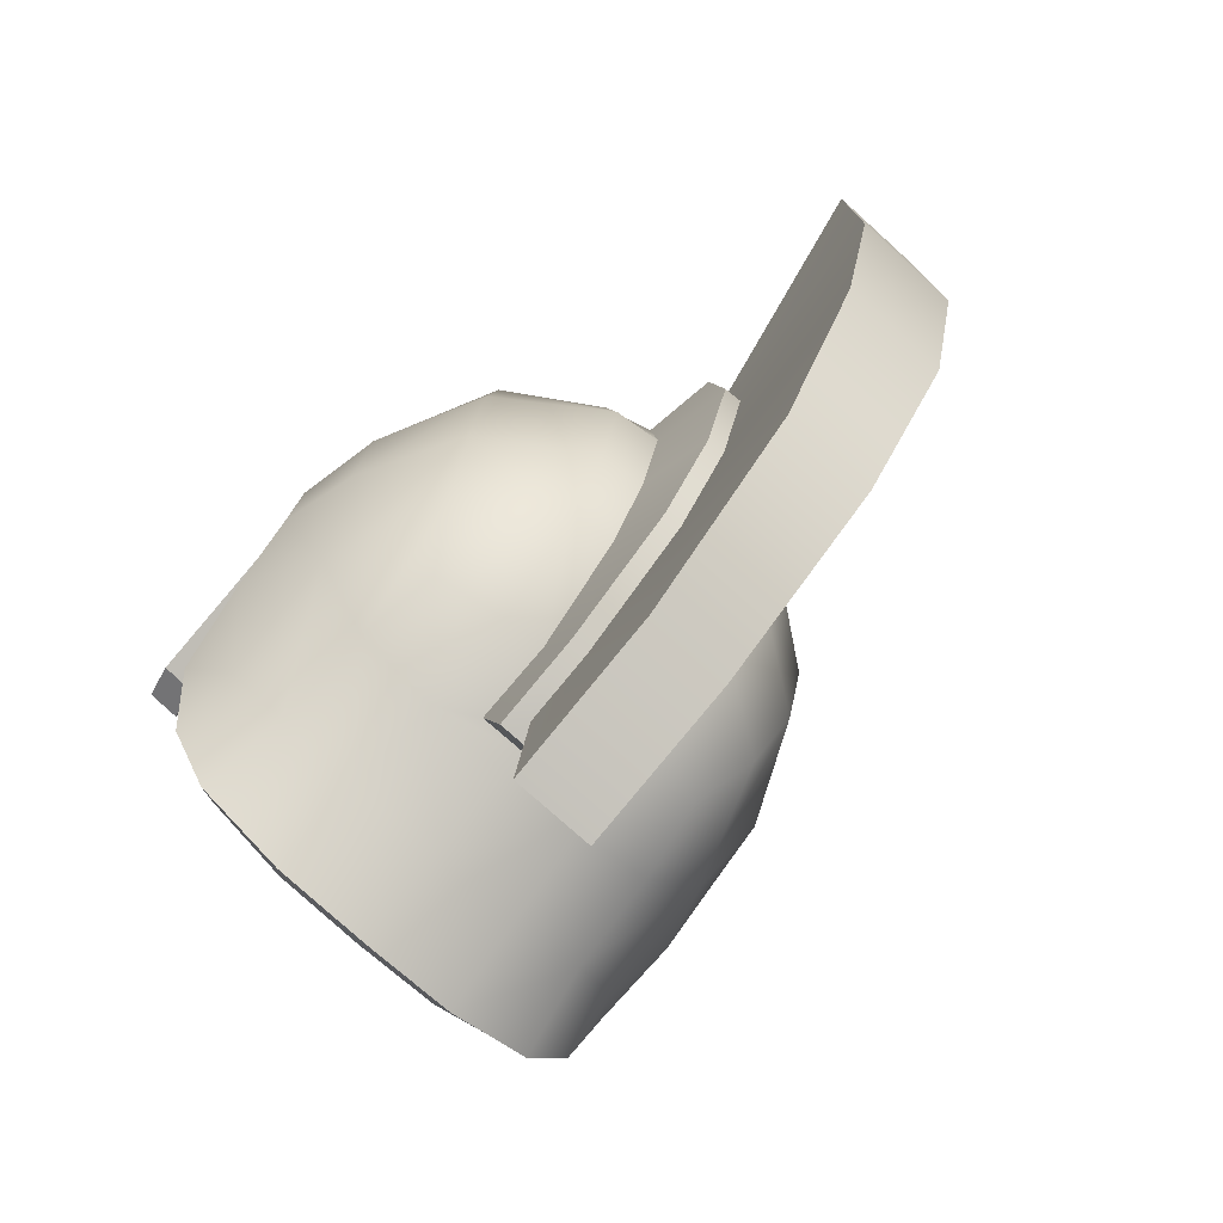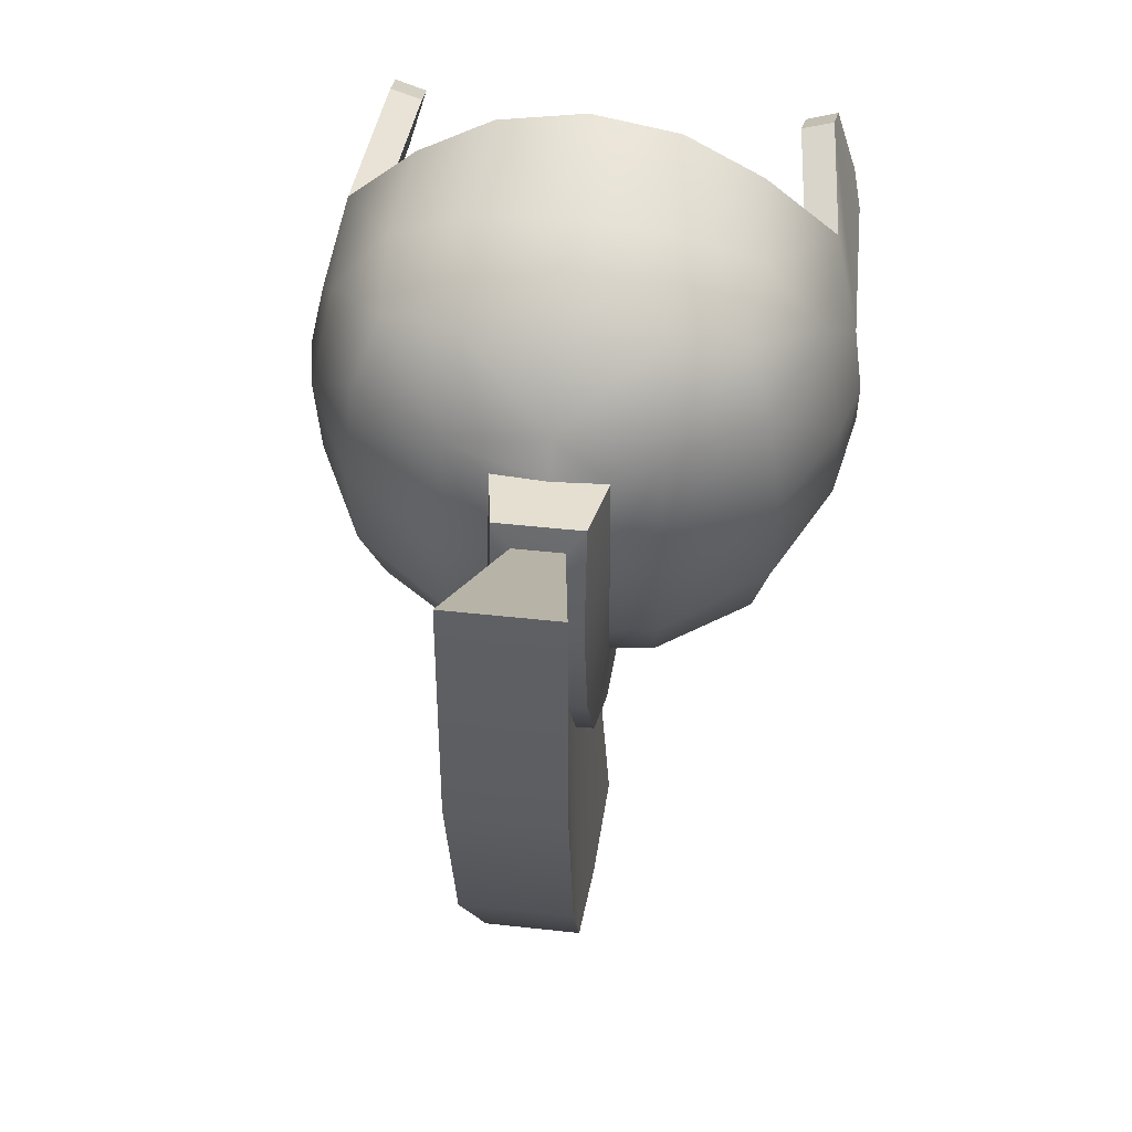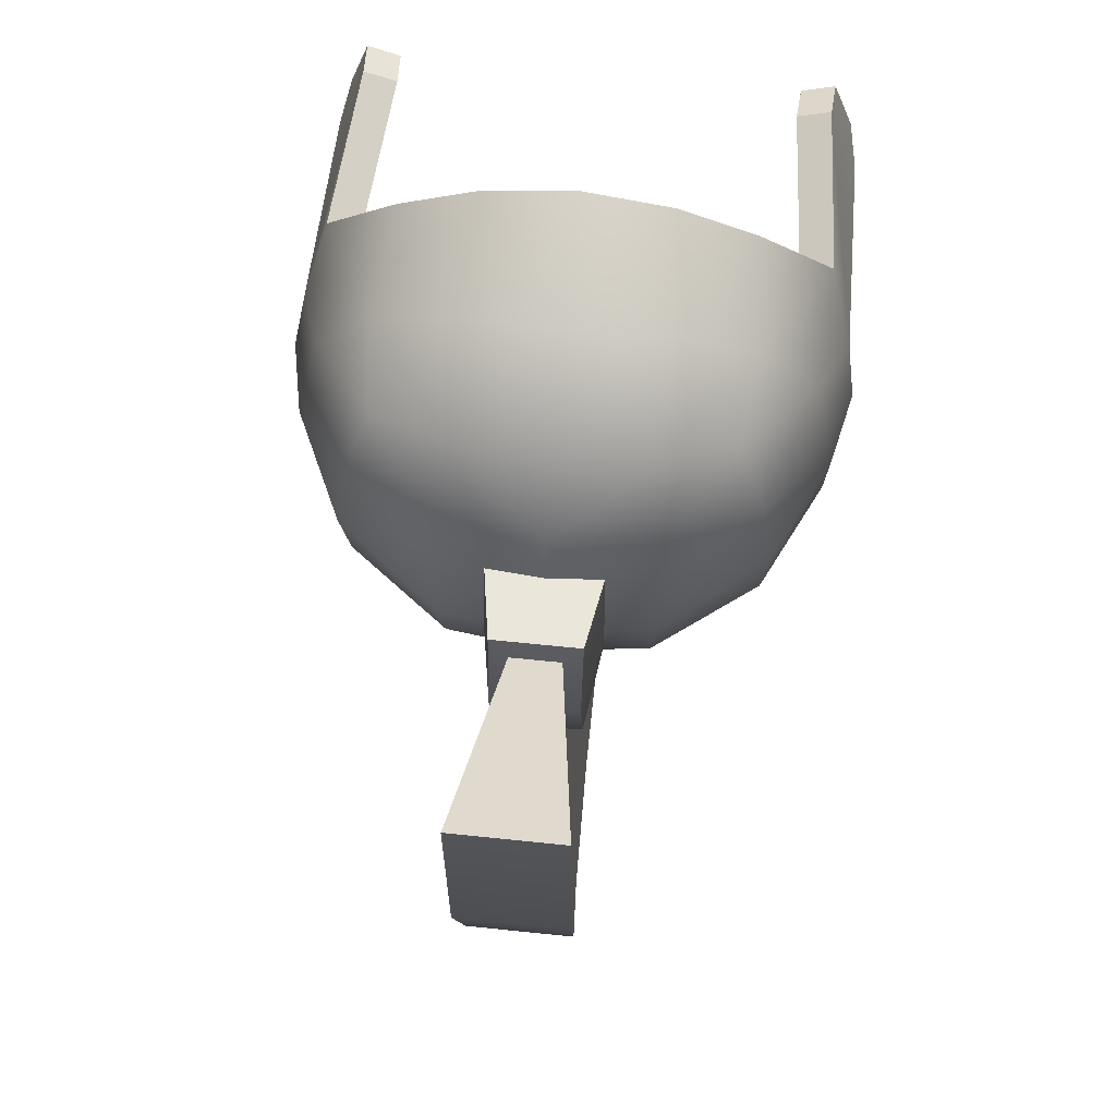
<metadata>
{"format":"obj","ext":"obj","renderer":"f3d","projection":"perspective","resolution":1024,"background":"white","views":[{"elev":-75.5,"azim":137.9,"up":"+Z"},{"elev":46.6,"azim":-172.8,"up":"+Z"},{"elev":66.8,"azim":-174.1,"up":"+Z"}]}
</metadata>
<code>
g m_GladiatorHelnet01.002
v 0.5349 3.386 1.097
v 0.4188 4.102 1.228
v 0.4188 4.274 0.08117
v 0.5545 3.492 0.1119
v 0.4188 3.975 -1.23
v 0.5351 3.249 -0.9484
v 0.4188 3.383 -2.235
v 0.4944 2.805 -1.706
v 0.4188 2.212 -3.129
v 0.4304 1.851 -2.436
v 0.4188 1.33 -3.417
v 0.439 1.087 -2.672
v 2.524 -1.415 0.5432
v 2.442 -1.782 0.7393
v 2.222 -1.685 1.494
v 2.192 -1.268 1.683
v 2.574 0.6248 0.6738
v 2.32 0.3396 1.589
v 2.28 1.456 1.375
v 2.667 0.8794 0.1979
v 1.688 1.582 2.208
v 1.614 0.4959 2.304
v 0.8849 1.726 2.6
v 0.8541 0.5831 2.794
v -0.001676 1.803 2.702
v -0.001712 0.589 2.948
v -0.8541 0.5831 2.794
v -0.8849 1.726 2.6
v -1.614 0.4959 2.304
v -0.001603 2.785 2.195
v 0.9062 2.694 2.147
v -1.688 1.582 2.208
v -2.32 0.3396 1.589
v -0.9062 2.694 2.147
v 1.619 2.412 1.992
v 0.9764 3.237 1.298
v -0.001497 3.264 1.462
v 1.866 2.662 1.338
v 2.501 1.661 0.3489
v 2.495 1.478 -0.6288
v 2.663 0.7076 -0.3844
v 2.262 0.948 -1.579
v 2.624 0.1157 -0.9227
v 2 2.705 0.2839
v 1.011 3.435 0.128
v 1.973 2.509 -0.7795
v 2.229 -0.233 -2.06
v 2.514 -0.68 -1.391
v 2.275 -0.8654 -2.339
v 1.844 -0.9036 -2.93
v 1.7 -0.06622 -2.627
v 0.9597 -0.8588 -3.412
v 0.9094 -0.006136 -3.008
v -0.0007726 -0.8234 -3.552
v 1.649 0.8687 -2.381
v 0.8457 0.8824 -2.708
v -0.0008375 0.03713 -3.103
v 1.809 2.139 -1.621
v -0.9094 -0.006136 -3.008
v -0.9597 -0.8588 -3.412
v 1.517 1.65 -2.254
v 0.8301 1.824 -2.428
v 0.9229 2.751 -1.706
v -1.7 -0.06622 -2.627
v -1.844 -0.9036 -2.93
v 0.9828 3.198 -0.9396
v -2.229 -0.233 -2.06
v -2.262 0.948 -1.579
v -2.275 -0.8654 -2.339
v -2.514 -0.68 -1.391
v -2.624 0.1157 -0.9227
v -2.663 0.7076 -0.3844
v -1.649 0.8687 -2.381
v -2.495 1.478 -0.6288
v -2.667 0.8794 0.1979
v -0.8457 0.8824 -2.708
v -0.0008833 0.8809 -2.785
v -0.0008953 1.097 -2.702
v 0.439 1.087 -2.672
v 0.4304 1.851 -2.436
v 0.4944 2.805 -1.706
v 0.5351 3.249 -0.9484
v 0.5545 3.492 0.1119
v -0.439 1.087 -2.672
v 0.5349 3.386 1.097
v -0.001446 3.43 1.105
v -0.5349 3.386 1.097
v -0.9764 3.237 1.298
v -0.5545 3.492 0.1119
v -0.8301 1.824 -2.428
v -0.4304 1.851 -2.436
v -1.011 3.435 0.128
v -0.5351 3.249 -0.9484
v -1.619 2.412 1.992
v -1.866 2.662 1.338
v -2.28 1.456 1.375
v -0.9828 3.198 -0.9396
v -0.4944 2.805 -1.706
v -0.9229 2.751 -1.706
v -2 2.705 0.2839
v -1.973 2.509 -0.7795
v -1.809 2.139 -1.621
v -2.501 1.661 0.3489
v -2.574 0.6248 0.6738
v -2.192 -1.268 1.683
v -2.524 -1.415 0.5432
v -2.222 -1.685 1.494
v -2.442 -1.782 0.7393
v -1.517 1.65 -2.254
v 1.502 -0.1692 -2.384
v 1.648 -1.025 -2.693
v 0.8659 -0.9985 -3.128
v 0.8188 -0.1287 -2.715
v 1.454 0.784 -2.129
v -0.0008148 -0.9703 -3.259
v 0.7707 0.7846 -2.401
v 1.339 1.529 -2.004
v -0.000881 -0.09225 -2.802
v -0.8188 -0.1287 -2.715
v -0.8659 -0.9985 -3.128
v -1.502 -0.1692 -2.384
v -1.648 -1.025 -2.693
v -1.454 0.784 -2.129
v -0.7707 0.7846 -2.401
v -1.339 1.529 -2.004
v -0.0009309 0.8234 -2.456
v 0.7571 1.677 -2.142
v -0.7571 1.677 -2.142
v 1.587 1.976 -1.44
v 1.454 0.784 -2.129
v 1.977 0.8769 -1.429
v 1.502 -0.1692 -2.384
v -0.0009741 1.739 -2.157
v -1.587 1.976 -1.44
v -1.454 0.784 -2.129
v -1.977 0.8769 -1.429
v -1.502 -0.1692 -2.384
v 0.8245 2.518 -1.494
v -0.8245 2.518 -1.494
v 1.945 -0.3023 -1.905
v 1.648 -1.025 -2.693
v 2.002 -0.9595 -2.179
v 2.206 -0.7236 -1.282
v 2.315 0.07672 -0.8147
v 2.344 0.6512 -0.3241
v 1.723 2.296 -0.7693
v 2.188 1.367 -0.6333
v 2.344 0.8203 0.1686
v -0.00107 2.637 -1.495
v 0.862 2.895 -0.9079
v 1.746 2.494 0.2778
v 2.188 1.561 0.3212
v 1.985 1.389 1.244
v 2.256 0.6018 0.586
v 2.019 0.3307 1.455
v 1.875 -1.25 1.592
v 2.207 -1.397 0.4516
v 1.907 -1.665 1.399
v 2.126 -1.762 0.6449
v 1.627 2.465 1.226
v 0.8912 3.137 0.1745
v 0.8692 2.945 1.186
v -0.001151 2.998 -0.9334
v -0.001304 3.264 0.127
v -0.001452 3.081 1.151
v -0.8692 2.945 1.186
v -0.8912 3.137 0.1745
v -1.627 2.465 1.226
v -0.862 2.895 -0.9079
v -1.746 2.494 0.2778
v -1.723 2.296 -0.7693
v -2.188 1.561 0.3212
v -1.985 1.389 1.244
v -2.188 1.367 -0.6333
v -2.344 0.8203 0.1686
v -2.344 0.6512 -0.3241
v -2.256 0.6018 0.586
v -2.019 0.3307 1.455
v -1.875 -1.25 1.592
v -2.207 -1.397 0.4516
v -1.907 -1.665 1.399
v -2.126 -1.762 0.6449
v -2.315 0.07672 -0.8147
v -1.945 -0.3023 -1.905
v -2.206 -0.7236 -1.282
v -2.002 -0.9595 -2.179
v -1.648 -1.025 -2.693
v 2.222 -1.685 1.494
v 1.907 -1.665 1.399
v 1.875 -1.25 1.592
v 2.192 -1.268 1.683
v 2.524 -1.415 0.5432
v 2.207 -1.397 0.4516
v 2.126 -1.762 0.6449
v 2.442 -1.782 0.7393
v 2.442 -1.782 0.7393
v 2.126 -1.762 0.6449
v 1.907 -1.665 1.399
v 2.222 -1.685 1.494
v 2.192 -1.268 1.683
v 1.875 -1.25 1.592
v 2.019 0.3307 1.455
v 2.32 0.3396 1.589
v 2.574 0.6248 0.6738
v 2.256 0.6018 0.586
v 2.207 -1.397 0.4516
v 2.524 -1.415 0.5432
v 2.32 0.3396 1.589
v 2.019 0.3307 1.455
v 1.401 0.4681 2.054
v 1.614 0.4959 2.304
v 0.746 0.5377 2.486
v 0.8541 0.5831 2.794
v -0.001665 0.5297 2.628
v -0.001712 0.589 2.948
v -0.8541 0.5831 2.794
v -0.746 0.5377 2.486
v -1.614 0.4959 2.304
v -1.401 0.4681 2.054
v -2.32 0.3396 1.589
v -2.019 0.3307 1.455
v 2.514 -0.68 -1.391
v 2.206 -0.7236 -1.282
v 2.315 0.07672 -0.8147
v 2.624 0.1157 -0.9227
v 2.344 0.6512 -0.3241
v 2.663 0.7076 -0.3844
v 2.344 0.8203 0.1686
v 2.667 0.8794 0.1979
v 2.256 0.6018 0.586
v 2.574 0.6248 0.6738
v 2.275 -0.8654 -2.339
v 2.206 -0.7236 -1.282
v 2.514 -0.68 -1.391
v 2.002 -0.9595 -2.179
v 1.844 -0.9036 -2.93
v 1.648 -1.025 -2.693
v 0.9597 -0.8588 -3.412
v 0.8659 -0.9985 -3.128
v -0.0007726 -0.8234 -3.552
v -0.0008148 -0.9703 -3.259
v -0.8659 -0.9985 -3.128
v -0.9597 -0.8588 -3.412
v -1.648 -1.025 -2.693
v -1.844 -0.9036 -2.93
v -2.002 -0.9595 -2.179
v -2.275 -0.8654 -2.339
v -2.206 -0.7236 -1.282
v -2.514 -0.68 -1.391
v -0.439 1.087 -2.672
v -0.0008953 1.097 -2.702
v -0.4188 1.331 -3.417
v 0.4188 1.33 -3.417
v 0.439 1.087 -2.672
v 0.2391 2.214 -3.133
v 0.3948 1.569 -5.378
v 0.239 1.507 -3.37
v 0.4047 3.124 -4.893
v 0.2392 3.388 -2.239
v 0.4555 4.826 -3.599
v 0.2395 3.984 -1.233
v 0.5195 5.816 -1.944
v 0.2396 4.284 0.08075
v 0.5274 6.252 -0.02689
v 0.2396 4.158 0.9903
v 0.5169 6.222 2.416
v 0.4188 1.33 -3.417
v 0.239 1.507 -3.37
v -0.239 1.507 -3.37
v -0.4188 1.331 -3.417
v -0.5169 6.222 2.416
v 0.5274 6.252 -0.02689
v 0.5169 6.222 2.416
v -0.5274 6.252 -0.02689
v 0.5195 5.816 -1.944
v -0.5195 5.816 -1.944
v 0.4555 4.826 -3.599
v -0.4555 4.826 -3.599
v 0.4047 3.124 -4.893
v -0.4047 3.124 -4.893
v 0.3948 1.569 -5.378
v -0.3948 1.569 -5.378
v 0.5169 6.222 2.416
v 0.2396 4.158 0.9903
v -0.2396 4.158 0.9903
v -0.5169 6.222 2.416
v -0.2396 4.158 0.9903
v 0.2396 4.158 0.9903
v 0.4188 4.102 1.228
v -0.4188 4.102 1.228
v 0.239 1.507 -3.37
v 0.4188 1.33 -3.417
v 0.4188 2.212 -3.129
v 0.2391 2.214 -3.133
v 0.4188 3.383 -2.235
v 0.2392 3.388 -2.239
v 0.4188 3.975 -1.23
v 0.2395 3.984 -1.233
v 0.4188 4.274 0.08117
v 0.2396 4.284 0.08075
v 0.4188 4.102 1.228
v 0.2396 4.158 0.9903
v -0.239 1.507 -3.37
v 0.239 1.507 -3.37
v 0.3948 1.569 -5.378
v -0.3948 1.569 -5.378
v -0.5349 3.386 1.097
v -0.4188 4.274 0.08117
v -0.4188 4.102 1.228
v -0.5545 3.492 0.1119
v -0.4188 3.975 -1.23
v -0.5351 3.249 -0.9484
v -0.4188 3.383 -2.235
v -0.4944 2.805 -1.706
v -0.4188 2.212 -3.129
v -0.4304 1.851 -2.436
v -0.4188 1.331 -3.417
v -0.439 1.087 -2.672
v -2.222 -1.685 1.494
v -2.192 -1.268 1.683
v -1.875 -1.25 1.592
v -1.907 -1.665 1.399
v -2.524 -1.415 0.5432
v -2.442 -1.782 0.7393
v -2.126 -1.762 0.6449
v -2.207 -1.397 0.4516
v -2.442 -1.782 0.7393
v -2.222 -1.685 1.494
v -1.907 -1.665 1.399
v -2.126 -1.762 0.6449
v -2.192 -1.268 1.683
v -2.32 0.3396 1.589
v -2.019 0.3307 1.455
v -1.875 -1.25 1.592
v -2.574 0.6248 0.6738
v -2.524 -1.415 0.5432
v -2.207 -1.397 0.4516
v -2.256 0.6018 0.586
v -2.514 -0.68 -1.391
v -2.315 0.07672 -0.8147
v -2.206 -0.7236 -1.282
v -2.624 0.1157 -0.9227
v -2.344 0.6512 -0.3241
v -2.663 0.7076 -0.3844
v -2.344 0.8203 0.1686
v -2.667 0.8794 0.1979
v -2.256 0.6018 0.586
v -2.574 0.6248 0.6738
v -0.2391 2.214 -3.133
v -0.239 1.507 -3.37
v -0.3948 1.569 -5.378
v -0.4047 3.124 -4.893
v -0.2392 3.388 -2.239
v -0.4555 4.826 -3.599
v -0.2395 3.984 -1.233
v -0.5195 5.816 -1.944
v -0.2396 4.284 0.08075
v -0.5274 6.252 -0.02689
v -0.2396 4.158 0.9903
v -0.5169 6.222 2.416
v -0.239 1.507 -3.37
v -0.4188 2.212 -3.129
v -0.4188 1.331 -3.417
v -0.2391 2.214 -3.133
v -0.4188 3.383 -2.235
v -0.2392 3.388 -2.239
v -0.4188 3.975 -1.23
v -0.2395 3.984 -1.233
v -0.4188 4.274 0.08117
v -0.2396 4.284 0.08075
v -0.4188 4.102 1.228
v -0.2396 4.158 0.9903
v -0.4188 4.102 1.228
v -0.001446 3.43 1.105
v -0.5349 3.386 1.097
v 0.4188 4.102 1.228
v 0.5349 3.386 1.097
v 2.019 0.3307 1.455
v 1.985 1.389 1.244
v 1.474 1.519 1.965
v 1.401 0.4681 2.054
v 1.421 2.257 1.778
v 1.627 2.465 1.226
v 0.8692 2.945 1.186
v 0.8159 2.486 1.907
v -0.001452 3.081 1.151
v 0.7875 1.639 2.297
v 0.746 0.5377 2.486
v -0.001566 2.585 1.942
v -0.001631 1.699 2.392
v -0.001665 0.5297 2.628
v -0.746 0.5377 2.486
v -0.7875 1.639 2.297
v -1.401 0.4681 2.054
v -0.8159 2.486 1.907
v -0.8692 2.945 1.186
v -1.474 1.519 1.965
v -2.019 0.3307 1.455
v -1.985 1.389 1.244
v -1.421 2.257 1.778
v -1.627 2.465 1.226
g m_GladiatorHelnet01.002_0
f 3 2 1
f 4 3 1
f 5 3 4
f 6 5 4
f 7 5 6
f 8 7 6
f 9 7 8
f 10 9 8
f 11 9 10
f 12 11 10
f 15 14 13
f 16 15 13
f 16 13 17
f 18 16 17
f 19 18 17
f 17 20 19
f 19 21 18
f 21 22 18
f 21 23 22
f 23 24 22
f 23 25 24
f 25 26 24
f 26 25 27
f 25 28 27
f 27 28 29
f 30 25 23
f 25 30 28
f 31 23 21
f 31 30 23
f 28 32 29
f 29 32 33
f 30 34 28
f 28 34 32
f 35 21 19
f 35 31 21
f 36 31 35
f 37 30 31
f 30 37 34
f 36 37 31
f 38 35 19
f 38 36 35
f 38 19 39
f 20 39 19
f 40 39 20
f 41 40 20
f 42 40 41
f 43 42 41
f 44 38 39
f 44 39 40
f 45 36 38
f 44 45 38
f 46 44 40
f 46 40 42
f 42 43 47
f 43 48 47
f 47 48 49
f 47 49 50
f 51 47 50
f 42 47 51
f 50 52 51
f 52 53 51
f 52 54 53
f 55 42 51
f 51 53 55
f 53 56 55
f 54 57 53
f 53 57 56
f 58 42 55
f 58 46 42
f 57 54 59
f 54 60 59
f 61 55 56
f 61 58 55
f 61 62 58
f 62 61 56
f 58 63 46
f 62 63 58
f 59 60 64
f 60 65 64
f 63 66 46
f 46 66 44
f 66 45 44
f 67 64 65
f 67 68 64
f 69 67 65
f 70 67 69
f 70 71 67
f 71 68 67
f 68 71 72
f 59 64 73
f 68 73 64
f 74 68 72
f 74 72 75
f 76 59 73
f 57 59 76
f 77 57 76
f 57 77 56
f 56 77 78
f 79 56 78
f 62 56 79
f 80 62 79
f 63 62 80
f 81 63 80
f 66 63 81
f 82 66 81
f 45 66 82
f 83 45 82
f 84 78 77
f 76 84 77
f 36 45 83
f 85 36 83
f 36 85 86
f 37 36 86
f 37 86 87
f 88 37 87
f 88 87 89
f 37 88 34
f 76 90 84
f 90 91 84
f 92 88 89
f 92 89 93
f 34 88 94
f 34 94 32
f 88 95 94
f 88 92 95
f 32 94 96
f 94 95 96
f 32 96 33
f 97 92 93
f 97 93 98
f 99 98 91
f 90 99 91
f 99 97 98
f 92 100 95
f 92 97 100
f 97 99 101
f 97 101 100
f 99 90 102
f 99 102 101
f 95 100 103
f 96 95 103
f 33 96 104
f 105 33 104
f 75 104 96
f 103 75 96
f 106 105 104
f 107 105 106
f 108 107 106
f 103 74 75
f 103 100 74
f 100 101 74
f 74 101 68
f 101 102 68
f 68 102 73
f 102 109 73
f 73 109 76
f 90 109 102
f 109 90 76
f 112 111 110
f 113 112 110
f 113 110 114
f 115 112 113
f 116 113 114
f 114 117 116
f 118 115 113
f 118 113 116
f 115 118 119
f 120 115 119
f 120 119 121
f 122 120 121
f 121 119 123
f 119 124 123
f 119 118 124
f 125 123 124
f 126 118 116
f 118 126 124
f 117 127 116
f 116 127 126
f 128 125 124
f 128 124 126
f 127 117 129
f 129 117 130
f 131 129 130
f 131 130 132
f 127 133 126
f 133 128 126
f 125 128 134
f 125 134 135
f 134 136 135
f 135 136 137
f 138 127 129
f 133 127 138
f 128 139 134
f 128 133 139
f 140 131 132
f 140 132 141
f 142 140 141
f 143 140 142
f 143 144 140
f 144 131 140
f 131 144 145
f 146 129 131
f 138 129 146
f 147 131 145
f 147 146 131
f 147 145 148
f 149 133 138
f 133 149 139
f 150 138 146
f 149 138 150
f 151 146 147
f 150 146 151
f 152 147 148
f 152 151 147
f 152 148 153
f 148 154 153
f 155 153 154
f 156 155 154
f 157 156 154
f 158 156 157
f 159 158 157
f 153 160 152
f 160 151 152
f 161 151 160
f 161 150 151
f 162 161 160
f 163 150 161
f 163 149 150
f 164 161 162
f 164 163 161
f 165 164 162
f 164 165 166
f 167 164 166
f 163 164 167
f 167 166 168
f 149 163 169
f 169 163 167
f 139 149 169
f 170 167 168
f 169 167 170
f 139 169 171
f 171 169 170
f 134 139 171
f 134 171 136
f 170 168 172
f 168 173 172
f 171 170 174
f 170 172 174
f 171 174 136
f 175 172 173
f 174 172 175
f 176 174 175
f 136 174 176
f 177 175 173
f 173 178 177
f 178 179 177
f 179 180 177
f 179 181 180
f 181 182 180
f 183 136 176
f 136 183 184
f 183 185 184
f 136 184 137
f 184 185 186
f 137 184 187
f 184 186 187
f 190 189 188
f 191 190 188
f 194 193 192
f 195 194 192
f 198 197 196
f 199 198 196
f 202 201 200
f 203 202 200
f 206 205 204
f 207 206 204
f 210 209 208
f 211 210 208
f 212 210 211
f 213 212 211
f 214 212 213
f 215 214 213
f 214 215 216
f 217 214 216
f 217 216 218
f 219 217 218
f 219 218 220
f 221 219 220
f 224 223 222
f 225 224 222
f 226 224 225
f 227 226 225
f 228 226 227
f 229 228 227
f 230 228 229
f 231 230 229
f 234 233 232
f 233 235 232
f 232 235 236
f 235 237 236
f 236 237 238
f 237 239 238
f 238 239 240
f 239 241 240
f 241 242 240
f 242 243 240
f 242 244 243
f 244 245 243
f 244 246 245
f 246 247 245
f 246 248 247
f 248 249 247
f 252 251 250
f 252 253 251
f 254 251 253
f 257 256 255
f 256 258 255
f 255 258 259
f 258 260 259
f 259 260 261
f 260 262 261
f 261 262 263
f 262 264 263
f 263 264 265
f 264 266 265
f 269 268 267
f 270 269 267
f 273 272 271
f 272 274 271
f 272 275 274
f 275 276 274
f 275 277 276
f 277 278 276
f 277 279 278
f 279 280 278
f 280 279 281
f 282 280 281
f 285 284 283
f 286 285 283
f 289 288 287
f 290 289 287
f 293 292 291
f 294 293 291
f 295 293 294
f 296 295 294
f 297 295 296
f 298 297 296
f 299 297 298
f 300 299 298
f 301 299 300
f 302 301 300
f 305 304 303
f 306 305 303
f 309 308 307
f 308 310 307
f 308 311 310
f 311 312 310
f 311 313 312
f 313 314 312
f 313 315 314
f 315 316 314
f 315 317 316
f 317 318 316
f 321 320 319
f 322 321 319
f 325 324 323
f 326 325 323
f 329 328 327
f 330 329 327
f 333 332 331
f 334 333 331
f 337 336 335
f 338 337 335
f 341 340 339
f 340 342 339
f 340 343 342
f 343 344 342
f 343 345 344
f 345 346 344
f 345 347 346
f 347 348 346
f 351 350 349
f 352 351 349
f 352 349 353
f 354 352 353
f 354 353 355
f 356 354 355
f 356 355 357
f 358 356 357
f 358 357 359
f 360 358 359
f 363 362 361
f 362 364 361
f 362 365 364
f 365 366 364
f 365 367 366
f 367 368 366
f 367 369 368
f 369 370 368
f 369 371 370
f 371 372 370
f 375 374 373
f 373 374 376
f 377 376 374
f 380 379 378
f 381 380 378
f 380 382 379
f 382 383 379
f 384 383 382
f 385 384 382
f 385 382 380
f 386 384 385
f 387 380 381
f 387 385 380
f 388 387 381
f 389 386 385
f 389 385 387
f 390 387 388
f 390 389 387
f 391 390 388
f 390 391 392
f 393 390 392
f 389 390 393
f 393 392 394
f 386 389 395
f 395 389 393
f 396 386 395
f 397 393 394
f 395 393 397
f 397 394 398
f 399 397 398
f 396 395 400
f 400 395 397
f 400 397 399
f 401 396 400
f 401 400 399

</code>
